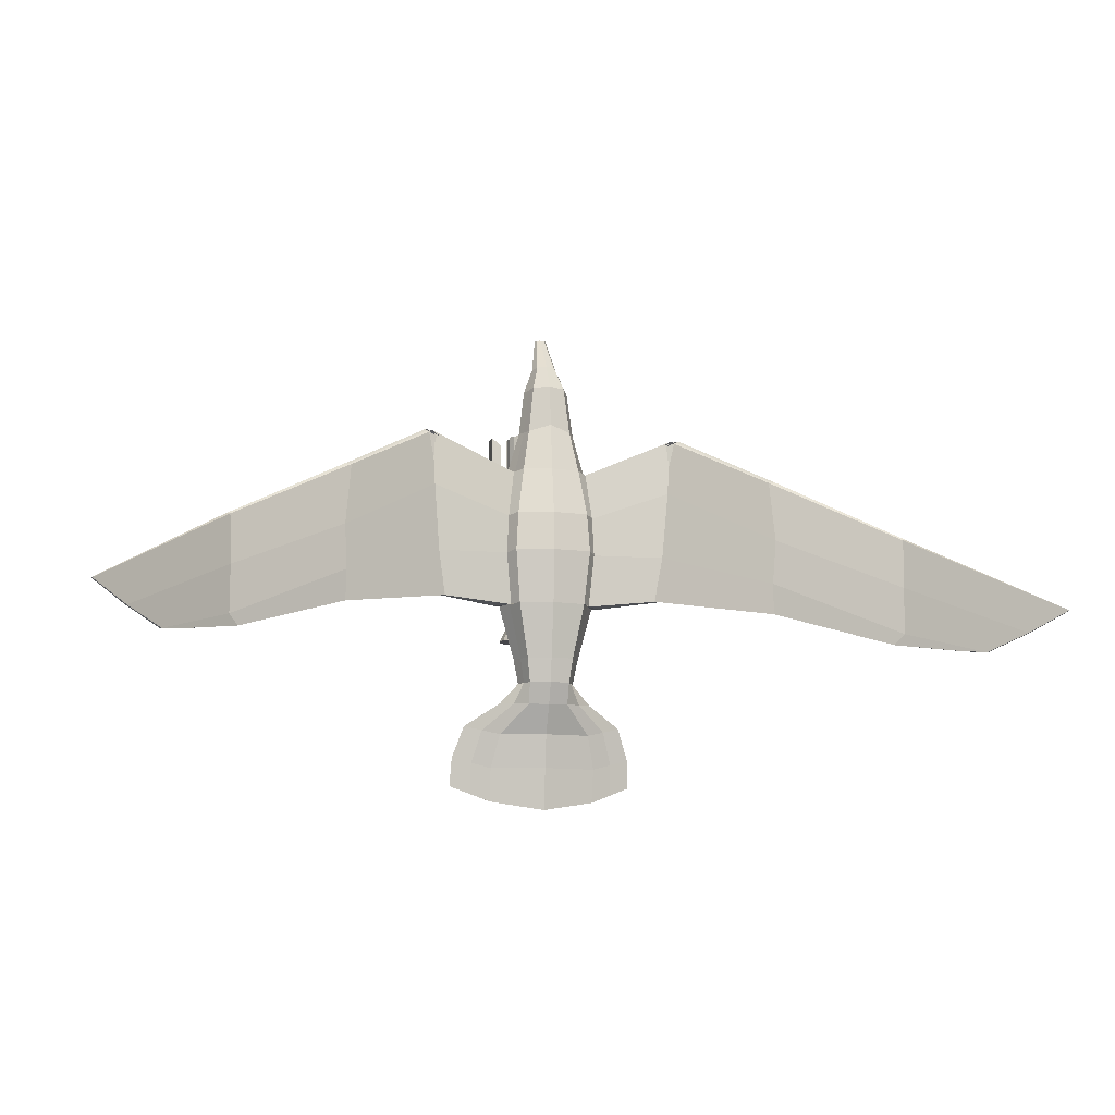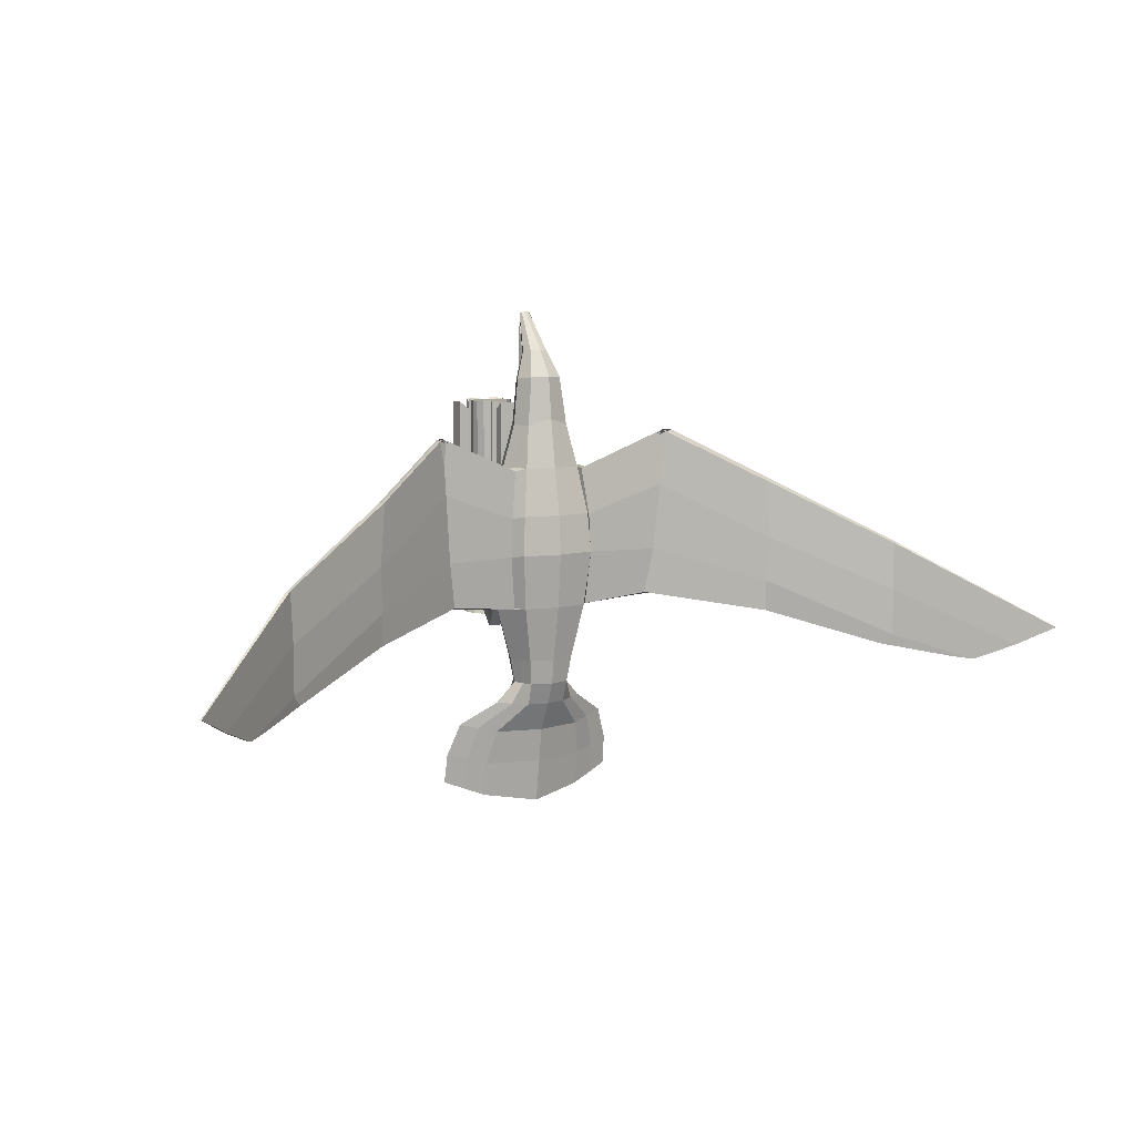
<metadata>
{"format":"obj","ext":"obj","renderer":"f3d","projection":"perspective","resolution":1024,"background":"white","views":[{"elev":-9.9,"azim":167.7,"up":"+Z"},{"elev":8.0,"azim":150.3,"up":"+Z"}]}
</metadata>
<code>
o Cylinder
v -0.3884 0.1609 2.31
v -0.5455 0.2259 -2.342
v -0.2972 0.2972 2.31
v -0.4175 0.4175 -2.342
v -0.1609 0.3884 2.31
v -0.2259 0.5455 -2.342
v -0.3884 0.1609 -2.012
v -0.3884 0.1609 -1.789
v -0.3884 0.1609 -1.065
v -0.2973 0.2972 -2.012
v -0.2973 0.2972 -1.789
v -0.2972 0.2972 -1.065
v -0.1609 0.3884 -2.012
v -0.1609 0.3884 -1.789
v -0.1609 0.3884 -1.065
v -0.3884 0.1609 -1.486
v -0.2972 0.2972 -1.486
v -0.1609 0.3884 -1.486
v -0.1609 0.8117 -1.065
v -0.1609 0.8117 -1.486
v -0.8194 0.1609 -1.065
v -0.8194 0.1609 -1.486
v -0.1609 0.6169 -1.486
v -0.1609 0.6169 -1.065
v -0.6092 0.1609 -1.486
v -0.6092 0.1609 -1.065
v -0.8194 0.1609 2.31
v -0.6092 0.1609 2.154
v -0.4181 0.1906 2.342
v -0.327 0.327 2.342
v -0.1906 0.4181 2.342
v -0.4181 0.1906 -1.012
v -0.327 0.327 -1.012
v -0.1906 0.4181 -1.012
v -0.1609 0.8117 2.31
v -0.1609 0.6169 2.154
v -0.4204 0 2.31
v -0.5904 0 -2.342
v -0.3884 -0.1609 2.31
v -0.5455 -0.2259 -2.342
v -0.2972 -0.2972 2.31
v -0.4175 -0.4175 -2.342
v -0.1609 -0.3884 2.31
v -0.2259 -0.5455 -2.342
v -0.4204 0 -2.012
v -0.4204 0 -1.789
v -0.4204 0 -1.065
v -0.3884 -0.1609 -2.012
v -0.3884 -0.1609 -1.789
v -0.3884 -0.1609 -1.065
v -0.2972 -0.2972 -2.012
v -0.2972 -0.2972 -1.789
v -0.2972 -0.2972 -1.065
v -0.1609 -0.3884 -2.012
v -0.1609 -0.3884 -1.789
v -0.1609 -0.3884 -1.065
v -0.4204 0 -1.486
v -0.3884 -0.1609 -1.486
v -0.2972 -0.2972 -1.486
v -0.1609 -0.3884 -1.486
v -0.1609 -0.8117 -1.065
v -0.1609 -0.8117 -1.486
v -0.8194 0 -1.065
v -0.8194 -0.1609 -1.065
v -0.8194 0 -1.486
v -0.8194 -0.1609 -1.486
v -0.1609 -0.6169 -1.486
v -0.1609 -0.6169 -1.065
v -0.6092 0 -1.486
v -0.6092 -0.1609 -1.486
v -0.6092 -0.1609 -1.065
v -0.6092 0 -1.065
v -0.8194 -0 2.31
v -0.8194 -0.1609 2.31
v -0.6092 -0.1609 2.154
v -0.6092 -0 2.154
v -0.4181 -0.1906 2.342
v -0.327 -0.327 2.342
v -0.1906 -0.4181 2.342
v -0.4181 -0.1906 -1.012
v -0.327 -0.327 -1.012
v -0.1906 -0.4181 -1.012
v -0.1609 -0.8117 2.31
v -0.1609 -0.6169 2.154
v -1.099 1.719 -6.032
v -0.03297 1.568 4.254
v -1.115 1.778 -6.039
v -0.08241 1.62 4.26
v -1.967 1.569 -5.707
v -0.1177 1.585 4.256
v -1.293 1.865 -4.603
v -0.6637 2.015 -3.947
v -0.4115 1.794 -3.544
v -0.4919 1.732 -3.03
v -0.7 1.524 -1.877
v -0.8041 1.422 -0.7449
v -0.7507 1.482 0.07177
v -0.6025 1.663 1.057
v -0.4435 1.876 1.992
v -0.3365 1.833 2.852
v -0.1874 1.831 3.427
v -0.965 2.077 -4.618
v -0.419 2.497 -3.998
v -0.4264 2.639 -3.544
v -0.4919 2.715 -3.03
v -0.7005 2.898 -1.877
v -0.8041 3.024 -0.7449
v -0.7507 2.965 0.07177
v -0.6027 2.782 1.057
v -0.4506 2.579 1.937
v -0.3365 2.501 2.93
v -0.1874 2.202 3.474
v -1.702 1.803 -4.435
v -0.984 2.124 -3.97
v -0.5985 2.201 -3.544
v -0.7027 2.224 -3.03
v -1.019 2.197 -1.877
v -1.151 2.22 -0.7449
v -1.068 2.224 0.07177
v -0.8548 2.205 1.057
v -0.6017 2.227 1.935
v -0.4808 2.167 2.891
v -0.2677 2.016 3.45
v -1.32 1.741 -5.317
v -1.128 1.884 -5.329
v -1.936 1.655 -5.106
v -1.107 1.748 -6.036
v -0.1684 0.7548 -2.114
v -0.4813 0.7548 -2.114
v -0.4408 0.7548 -2.555
v -0.1684 0.7548 -2.555
v -0.262 1.829 3.137
v -0.262 2.349 3.204
v -0.3743 2.089 3.17
v -0.03099 1.431 3.959
v -0.04332 1.425 3.958
v -1.541 1.673 -5.873
v -0.1001 1.602 4.258
v -1.334 1.93 -4.526
v -0.7126 2.313 -3.984
v -0.5152 2.42 -3.544
v -0.5973 2.47 -3.03
v -0.8618 2.534 -1.877
v -4.772 4.215 -0.5688
v -7.06 5.443 -1.701
v -0.7294 2.484 1.057
v -0.5262 2.403 1.936
v -0.4086 2.334 2.911
v -0.2276 2.109 3.462
v -1.532 1.769 -5.217
v -0.3181 2.219 3.187
v -7.891 6.211 -3.11
v -8.283 6.557 -3.164
v -8.947 7.123 -2.824
v -9.598 7.669 -2.421
v -7.917 6.18 -3.11
v -8.314 6.521 -3.164
v -8.976 7.09 -2.824
v -9.619 7.644 -2.421
v -7.904 6.196 -3.11
v -8.299 6.539 -3.164
v -8.961 7.107 -2.824
v -9.609 7.656 -2.421
v -2.801 3.024 0.6002
v -1.231 2.399 0.02213
v -1.163 2.354 -1.898
v -2.513 2.842 -1.753
v -4.711 4.112 -2.146
v -6.854 5.265 -2.892
v -7.079 5.4 -0.6918
v -4.618 4.16 0.6898
v -2.793 3.015 1.764
v -1.047 2.352 0.9972
v -1.006 2.512 -1.898
v -2.402 2.8 -1.753
v -4.633 4.102 -2.146
v -6.82 5.263 -2.892
v -6.787 5.262 -2.892
v -4.556 4.092 -2.146
v -2.291 2.761 -1.753
v -0.849 2.683 -1.898
v -0.7918 2.632 0.9972
v -6.996 5.385 -0.6918
v -7.038 5.393 -0.6918
v -4.548 4.14 0.6898
v -2.707 2.968 1.764
v -0.9183 2.488 0.9972
v -7.052 5.436 -2.68
v -4.725 4.145 -1.493
v -2.705 2.963 -0.8061
v -1.304 2.381 -0.7864
v -0.9172 2.736 0.02214
v -2.559 2.943 0.6002
v -4.595 4.177 -0.5688
v -6.966 5.419 -1.701
v -0.9554 2.751 -0.7864
v -2.445 2.876 -0.8061
v -4.541 4.111 -1.493
v -6.969 5.427 -2.68
v -2.619 2.929 1.764
v -4.478 4.121 0.6898
v 0.3884 0.1609 2.31
v 0.5455 0.2259 -2.342
v 0.2972 0.2972 2.31
v 0.4175 0.4175 -2.342
v 0.1609 0.3884 2.31
v 0.2259 0.5455 -2.342
v 0 0.4204 2.31
v -0 0.5904 -2.342
v 0.3884 0.1609 -2.012
v 0.3884 0.1609 -1.789
v 0.3884 0.1609 -1.065
v 0.2972 0.2972 -2.012
v 0.2972 0.2972 -1.789
v 0.2972 0.2972 -1.065
v 0.1609 0.3884 -2.012
v 0.1609 0.3884 -1.789
v 0.1609 0.3884 -1.065
v -0 0.4204 -2.012
v -0 0.4204 -1.789
v -0 0.4204 -1.065
v 0.3884 0.1609 -1.486
v 0.2972 0.2972 -1.486
v 0.1609 0.3884 -1.486
v -0 0.4204 -1.486
v 0.1609 0.8117 -1.065
v -0 0.8117 -1.065
v 0.1609 0.8117 -1.486
v -0 0.8117 -1.486
v 0.8194 0.1609 -1.065
v 0.8194 0.1609 -1.486
v -0 0.6169 -1.486
v 0.1609 0.6169 -1.486
v 0.1609 0.6169 -1.065
v -0 0.6169 -1.065
v 0.6092 0.1609 -1.486
v 0.6092 0.1609 -1.065
v 0.8194 0.1609 2.31
v 0.6092 0.1609 2.154
v 0.4181 0.1906 2.342
v 0.327 0.327 2.342
v 0.1906 0.4181 2.342
v 0.4181 0.1906 -1.012
v 0.327 0.327 -1.012
v 0.1906 0.4181 -1.012
v 0.1609 0.8117 2.31
v 0 0.8117 2.31
v 0.1609 0.6169 2.154
v 0 0.6169 2.154
v 0.4204 0 2.31
v 0.5904 0 -2.342
v 0.3884 -0.1609 2.31
v 0.5455 -0.2259 -2.342
v 0.2973 -0.2972 2.31
v 0.4175 -0.4175 -2.342
v 0.1609 -0.3884 2.31
v 0.2259 -0.5455 -2.342
v 0 -0.4204 2.31
v -0 -0.5904 -2.342
v 0.4204 0 -2.012
v 0.4204 0 -1.789
v 0.4204 0 -1.065
v 0.3884 -0.1609 -2.012
v 0.3884 -0.1609 -1.789
v 0.3884 -0.1609 -1.065
v 0.2972 -0.2972 -2.012
v 0.2972 -0.2972 -1.789
v 0.2972 -0.2972 -1.065
v 0.1609 -0.3884 -2.012
v 0.1609 -0.3884 -1.789
v 0.1609 -0.3884 -1.065
v -0 -0.4204 -2.012
v -0 -0.4204 -1.789
v -0 -0.4204 -1.065
v 0.4204 0 -1.486
v 0.3884 -0.1609 -1.486
v 0.2972 -0.2972 -1.486
v 0.1609 -0.3884 -1.486
v -0 -0.4204 -1.486
v 0.1609 -0.8117 -1.065
v 0 -0.8117 -1.065
v 0.1609 -0.8117 -1.486
v -0 -0.8117 -1.486
v 0.8194 0 -1.065
v 0.8194 -0.1609 -1.065
v 0.8194 0 -1.486
v 0.8194 -0.1609 -1.486
v -0 -0.6169 -1.486
v 0.1609 -0.6169 -1.486
v 0.1609 -0.6169 -1.065
v 0 -0.6169 -1.065
v 0.6092 0 -1.486
v 0.6092 -0.1609 -1.486
v 0.6092 -0.1609 -1.065
v 0.6092 0 -1.065
v 0.8194 -0 2.31
v 0.8194 -0.1609 2.31
v 0.6092 -0.1609 2.154
v 0.6092 -0 2.154
v 0.4181 -0.1906 2.342
v 0.327 -0.327 2.342
v 0.1906 -0.4181 2.342
v 0.4181 -0.1906 -1.012
v 0.327 -0.327 -1.012
v 0.1906 -0.4181 -1.012
v 0.1609 -0.8117 2.31
v 0 -0.8117 2.31
v 0.1609 -0.6169 2.154
v 0 -0.6169 2.154
v 1.102 1.731 -6.032
v 0.03297 1.568 4.254
v 1.116 1.786 -6.039
v 0.08241 1.62 4.26
v 1.967 1.569 -5.707
v 0.1177 1.585 4.256
v 1.293 1.864 -4.603
v 0.6636 2.015 -3.947
v 0.4115 1.794 -3.544
v 0.4919 1.732 -3.03
v 0.7 1.524 -1.877
v 0.8041 1.422 -0.7449
v 0.7507 1.482 0.07177
v 0.6025 1.663 1.057
v 0.4435 1.876 1.992
v 0.3365 1.833 2.852
v 0.1874 1.831 3.427
v 0.965 2.076 -4.618
v 0.419 2.497 -3.998
v 0.4264 2.639 -3.544
v 0.4919 2.715 -3.03
v 0.7005 2.898 -1.877
v 0.8041 3.024 -0.7449
v 0.7507 2.965 0.07177
v 0.6027 2.782 1.057
v 0.4506 2.579 1.937
v 0.3365 2.501 2.93
v 0.1874 2.202 3.474
v 1.702 1.803 -4.435
v 0.984 2.124 -3.97
v 0.5985 2.201 -3.544
v 0.7027 2.224 -3.03
v 1.019 2.197 -1.877
v 1.151 2.22 -0.7449
v 1.068 2.224 0.07177
v 0.8548 2.205 1.057
v 0.6017 2.227 1.935
v 0.4808 2.167 2.891
v 0.2677 2.016 3.45
v 1.32 1.741 -5.317
v 1.128 1.884 -5.329
v 1.936 1.655 -5.106
v 1.109 1.758 -6.036
v 0.1684 0.7548 -2.114
v 0.4813 0.7548 -2.114
v 0.4408 0.7548 -2.555
v 0.1684 0.7548 -2.555
v 0.000473 1.985 -6.209
v 0 1.58 4.255
v 0.000329 2.069 -6.22
v 0 1.635 4.262
v 0.000401 2.027 -6.215
v 0 1.61 4.259
v 2e-06 2.149 -4.6
v -1e-06 1.948 -3.937
v -0 1.673 -3.544
v -0 1.595 -3.03
v -0 1.364 -1.877
v -0 1.251 -0.7449
v -0 1.318 0.07177
v -0 1.519 1.057
v -0 1.738 2.046
v -0 1.747 2.842
v -0 1.751 3.417
v -0 2.282 3.484
v -0 2.645 2.947
v -0 2.745 2.066
v -0 2.904 1.057
v -0 3.083 0.07177
v -0 3.142 -0.7449
v -0 3.042 -1.877
v -0 2.837 -3.03
v -0 2.768 -3.544
v -3e-06 2.586 -4.004
v -1e-06 2.297 -4.62
v 1.9e-05 2.196 -5.331
v 6.2e-05 2.075 -5.315
v -0 1.747 3.127
v -0 2.461 3.218
v 0.262 1.829 3.137
v 0.262 2.349 3.204
v 0.3743 2.089 3.17
v 0.03099 1.431 3.959
v 0 1.418 3.957
v 0 1.411 3.956
v 0.04332 1.425 3.958
v 0 1.622 4.261
v 1.541 1.673 -5.873
v 0.1001 1.602 4.258
v 1.334 1.928 -4.526
v 0.7126 2.313 -3.984
v 0.5152 2.42 -3.544
v 0.5973 2.47 -3.03
v 0.8618 2.534 -1.877
v 4.772 4.215 -0.5688
v 7.06 5.443 -1.701
v 0.7294 2.484 1.057
v 0.5262 2.403 1.936
v 0.4086 2.334 2.911
v 0.2276 2.109 3.462
v 1.532 1.769 -5.217
v 0.3181 2.219 3.187
v 7.891 6.211 -3.11
v 8.283 6.557 -3.164
v 8.947 7.123 -2.824
v 9.598 7.669 -2.421
v 7.917 6.18 -3.11
v 8.314 6.521 -3.164
v 8.976 7.09 -2.824
v 9.619 7.644 -2.421
v 7.904 6.196 -3.11
v 8.299 6.539 -3.164
v 8.961 7.107 -2.824
v 9.609 7.656 -2.421
v 2.801 3.024 0.6002
v 1.231 2.399 0.02213
v 1.163 2.354 -1.898
v 2.513 2.842 -1.753
v 4.711 4.112 -2.146
v 6.854 5.265 -2.892
v 7.079 5.4 -0.6918
v 4.618 4.16 0.6898
v 2.793 3.015 1.764
v 1.047 2.352 0.9972
v 1.006 2.512 -1.898
v 2.402 2.8 -1.753
v 4.633 4.102 -2.146
v 6.82 5.263 -2.892
v 6.787 5.262 -2.892
v 4.556 4.092 -2.146
v 2.291 2.761 -1.753
v 0.849 2.683 -1.898
v 0.7918 2.632 0.9972
v 6.996 5.385 -0.6918
v 7.038 5.393 -0.6918
v 4.548 4.14 0.6898
v 2.707 2.968 1.764
v 0.9183 2.488 0.9972
v 7.052 5.436 -2.68
v 4.725 4.145 -1.493
v 2.705 2.963 -0.8061
v 1.304 2.381 -0.7864
v 0.9172 2.736 0.02214
v 2.559 2.943 0.6002
v 4.595 4.177 -0.5688
v 6.966 5.419 -1.701
v 0.9554 2.751 -0.7864
v 2.445 2.876 -0.8061
v 4.541 4.111 -1.493
v 6.969 5.427 -2.68
v 2.619 2.929 1.764
v 4.478 4.121 0.6898
f 45 7 2 38
f 7 10 4 2
f 10 13 6 4
f 13 219 209 6
f 37 1 9 47
f 57 16 8 46
f 46 8 7 45
f 9 32 33 12
f 16 17 11 8
f 8 11 10 7
f 12 33 34 15
f 17 18 14 11
f 11 14 13 10
f 5 208 221 15
f 18 225 220 14
f 14 220 219 13
f 69 65 22 25
f 9 12 17 16
f 12 15 18 17
f 23 20 229 232
f 19 227 229 20
f 24 19 20 23
f 63 21 22 65
f 25 22 21 26
f 26 28 76 72
f 18 23 232 225
f 15 24 23 18
f 221 235 24 15
f 57 69 25 16
f 16 25 26 9
f 9 26 72 47
f 235 249 36 24
f 28 27 73 76
f 21 27 28 26
f 63 73 27 21
f 29 30 33 32
f 30 31 34 33
f 15 34 31 5
f 5 31 30 3
f 3 30 29 1
f 1 29 32 9
f 247 35 36 249
f 24 36 35 19
f 19 35 247 227
f 45 38 40 48
f 48 40 42 51
f 51 42 44 54
f 54 44 259 272
f 37 47 50 39
f 57 46 49 58
f 46 45 48 49
f 50 53 81 80
f 58 49 52 59
f 49 48 51 52
f 53 56 82 81
f 59 52 55 60
f 52 51 54 55
f 43 56 274 258
f 60 55 273 279
f 55 54 272 273
f 69 70 66 65
f 50 58 59 53
f 53 59 60 56
f 67 288 283 62
f 61 62 283 281
f 68 67 62 61
f 63 65 66 64
f 70 71 64 66
f 71 72 76 75
f 60 279 288 67
f 56 60 67 68
f 274 56 68 291
f 57 58 70 69
f 58 50 71 70
f 50 47 72 71
f 291 68 84 309
f 75 76 73 74
f 64 71 75 74
f 63 64 74 73
f 77 80 81 78
f 78 81 82 79
f 56 43 79 82
f 43 41 78 79
f 41 39 77 78
f 39 50 80 77
f 307 309 84 83
f 68 61 83 84
f 61 281 307 83
f 373 358 86 101
f 374 112 88 360
f 85 127 361 357
f 149 138 88 112
f 138 396 360 88
f 87 359 361 127
f 101 86 90 123
f 86 358 362 90
f 386 363 91 124
f 363 364 92 91
f 364 365 93 92
f 365 366 94 93
f 366 367 95 94
f 368 369 97 96
f 369 370 98 97
f 370 371 99 98
f 371 372 100 99
f 132 387 394 136
f 385 125 102 384
f 384 102 103 383
f 383 103 104 382
f 382 104 105 381
f 381 105 106 380
f 380 106 107 379
f 379 107 108 378
f 378 108 109 377
f 377 109 110 376
f 376 110 111 375
f 388 133 112 374
f 150 139 102 125
f 139 140 103 102
f 140 141 104 103
f 141 142 105 104
f 142 143 106 105
f 188 145 158 157
f 145 170 159 158
f 177 169 156 160
f 146 147 110 109
f 147 148 111 110
f 151 149 112 133
f 124 91 113 126
f 91 92 114 113
f 92 93 115 114
f 93 94 116 115
f 94 95 117 116
f 95 96 118 117
f 96 97 119 118
f 97 98 120 119
f 98 99 121 120
f 99 100 122 121
f 132 101 123 134
f 357 386 124 85
f 359 87 125 385
f 137 150 125 87
f 85 124 126 89
f 87 127 89 137
f 85 89 127
f 368 96 129 128
f 95 367 131 130
f 96 95 130 129
f 367 368 128 131
f 372 387 132 100
f 375 111 133 388
f 148 151 133 111
f 100 132 134 122
f 394 393 135 136
f 101 132 136 135
f 373 101 135 393
f 123 90 138 149
f 90 362 396 138
f 126 113 139 150
f 113 114 140 139
f 114 115 141 140
f 115 116 142 141
f 116 117 143 142
f 170 184 163 159
f 178 177 160 152
f 184 183 155 163
f 120 121 147 146
f 121 122 148 147
f 134 123 149 151
f 89 126 150 137
f 2 4 6 209 207 205 203 251 253 255 257 259 44 42 40 38
f 122 134 151 148
f 160 161 153 152
f 161 162 154 153
f 162 163 155 154
f 156 157 161 160
f 157 158 162 161
f 158 159 163 162
f 169 188 157 156
f 183 195 154 155
f 195 199 153 154
f 199 178 152 153
f 118 119 165 191
f 191 165 164 190
f 190 164 144 189
f 189 144 145 188
f 119 120 173 165
f 165 173 172 164
f 164 172 171 144
f 144 171 170 145
f 143 117 166 174
f 174 166 167 175
f 175 167 168 176
f 176 168 169 177
f 120 146 187 173
f 173 187 186 172
f 172 186 185 171
f 171 185 184 170
f 106 143 174 181
f 181 174 175 180
f 180 175 176 179
f 179 176 177 178
f 146 109 182 187
f 185 201 183 184
f 117 118 191 166
f 166 191 190 167
f 167 190 189 168
f 168 189 188 169
f 109 108 192 182
f 182 192 193 200
f 108 107 196 192
f 192 196 197 193
f 193 197 198 194
f 194 198 199 195
f 107 106 181 196
f 196 181 180 197
f 197 180 179 198
f 198 179 178 199
f 131 128 11 10
f 129 130 7 8
f 130 131 10 7
f 128 129 8 11
f 187 182 200 186
f 186 200 201 185
f 200 193 194 201
f 201 194 195 183
f 260 251 203 210
f 210 203 205 213
f 213 205 207 216
f 216 207 209 219
f 250 262 212 202
f 275 261 211 222
f 261 260 210 211
f 212 215 244 243
f 222 211 214 223
f 211 210 213 214
f 215 218 245 244
f 223 214 217 224
f 214 213 216 217
f 206 218 221 208
f 224 217 220 225
f 217 216 219 220
f 292 236 231 286
f 212 222 223 215
f 215 223 224 218
f 233 232 229 228
f 226 228 229 227
f 234 233 228 226
f 284 286 231 230
f 236 237 230 231
f 237 295 299 239
f 224 225 232 233
f 218 224 233 234
f 221 218 234 235
f 275 222 236 292
f 222 212 237 236
f 212 262 295 237
f 235 234 248 249
f 239 299 296 238
f 230 237 239 238
f 284 230 238 296
f 240 243 244 241
f 241 244 245 242
f 218 206 242 245
f 206 204 241 242
f 204 202 240 241
f 202 212 243 240
f 247 249 248 246
f 234 226 246 248
f 226 227 247 246
f 260 263 253 251
f 263 266 255 253
f 266 269 257 255
f 269 272 259 257
f 250 252 265 262
f 275 276 264 261
f 261 264 263 260
f 265 303 304 268
f 276 277 267 264
f 264 267 266 263
f 268 304 305 271
f 277 278 270 267
f 267 270 269 266
f 256 258 274 271
f 278 279 273 270
f 270 273 272 269
f 292 286 287 293
f 265 268 277 276
f 268 271 278 277
f 289 282 283 288
f 280 281 283 282
f 290 280 282 289
f 284 285 287 286
f 293 287 285 294
f 294 298 299 295
f 278 289 288 279
f 271 290 289 278
f 274 291 290 271
f 275 292 293 276
f 276 293 294 265
f 265 294 295 262
f 291 309 308 290
f 298 297 296 299
f 285 297 298 294
f 284 296 297 285
f 300 301 304 303
f 301 302 305 304
f 271 305 302 256
f 256 302 301 254
f 254 301 300 252
f 252 300 303 265
f 307 306 308 309
f 290 308 306 280
f 280 306 307 281
f 373 326 311 358
f 374 360 313 337
f 310 357 361 352
f 409 337 313 398
f 398 313 360 396
f 312 352 361 359
f 326 348 315 311
f 311 315 362 358
f 386 349 316 363
f 363 316 317 364
f 364 317 318 365
f 365 318 319 366
f 366 319 320 367
f 368 321 322 369
f 369 322 323 370
f 370 323 324 371
f 371 324 325 372
f 389 395 394 387
f 385 384 327 350
f 384 383 328 327
f 383 382 329 328
f 382 381 330 329
f 381 380 331 330
f 380 379 332 331
f 379 378 333 332
f 378 377 334 333
f 377 376 335 334
f 376 375 336 335
f 388 374 337 390
f 410 350 327 399
f 399 327 328 400
f 400 328 329 401
f 401 329 330 402
f 402 330 331 403
f 448 417 418 405
f 405 418 419 430
f 437 420 416 429
f 406 334 335 407
f 407 335 336 408
f 411 390 337 409
f 349 351 338 316
f 316 338 339 317
f 317 339 340 318
f 318 340 341 319
f 319 341 342 320
f 320 342 343 321
f 321 343 344 322
f 322 344 345 323
f 323 345 346 324
f 324 346 347 325
f 389 391 348 326
f 357 310 349 386
f 359 385 350 312
f 397 312 350 410
f 310 314 351 349
f 312 397 314 352
f 310 352 314
f 368 353 354 321
f 320 355 356 367
f 321 354 355 320
f 367 356 353 368
f 372 325 389 387
f 375 388 390 336
f 408 336 390 411
f 325 347 391 389
f 394 395 392 393
f 326 392 395 389
f 373 393 392 326
f 348 409 398 315
f 315 398 396 362
f 351 410 399 338
f 338 399 400 339
f 339 400 401 340
f 340 401 402 341
f 341 402 403 342
f 430 419 423 444
f 438 412 420 437
f 444 423 415 443
f 345 406 407 346
f 346 407 408 347
f 391 411 409 348
f 314 397 410 351
f 37 39 41 43 258 256 254 252 250 202 204 206 208 5 3 1
f 347 408 411 391
f 420 412 413 421
f 421 413 414 422
f 422 414 415 423
f 416 420 421 417
f 417 421 422 418
f 418 422 423 419
f 429 416 417 448
f 443 415 414 455
f 455 414 413 459
f 459 413 412 438
f 343 451 425 344
f 451 450 424 425
f 450 449 404 424
f 449 448 405 404
f 344 425 433 345
f 425 424 432 433
f 424 404 431 432
f 404 405 430 431
f 403 434 426 342
f 434 435 427 426
f 435 436 428 427
f 436 437 429 428
f 345 433 447 406
f 433 432 446 447
f 432 431 445 446
f 431 430 444 445
f 331 441 434 403
f 441 440 435 434
f 440 439 436 435
f 439 438 437 436
f 406 447 442 334
f 445 444 443 461
f 342 426 451 343
f 426 427 450 451
f 427 428 449 450
f 428 429 448 449
f 334 442 452 333
f 442 460 453 452
f 333 452 456 332
f 452 453 457 456
f 453 454 458 457
f 454 455 459 458
f 332 456 441 331
f 456 457 440 441
f 457 458 439 440
f 458 459 438 439
f 356 213 214 353
f 354 211 210 355
f 355 210 213 356
f 353 214 211 354
f 447 446 460 442
f 446 445 461 460
f 460 461 454 453
f 461 443 455 454

</code>
